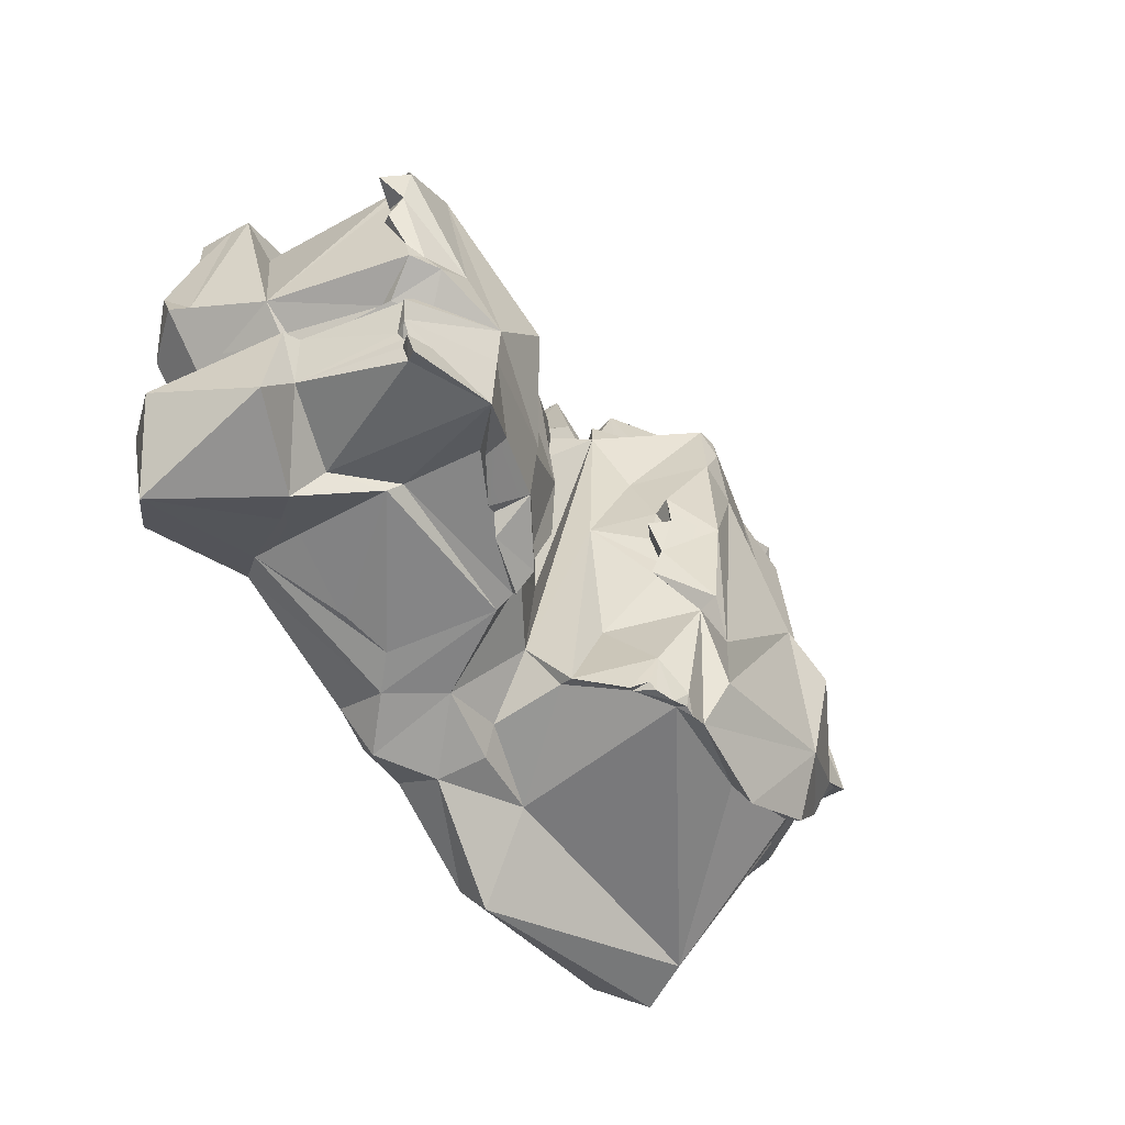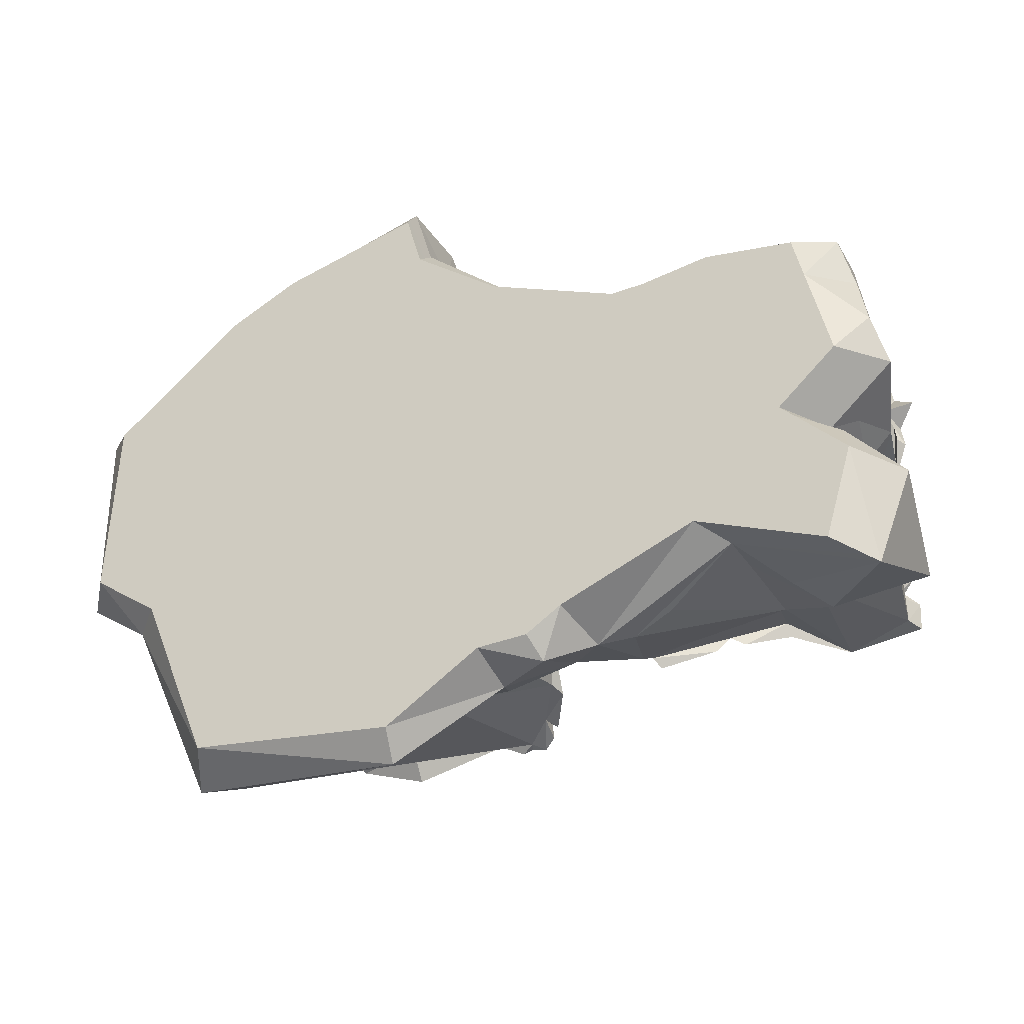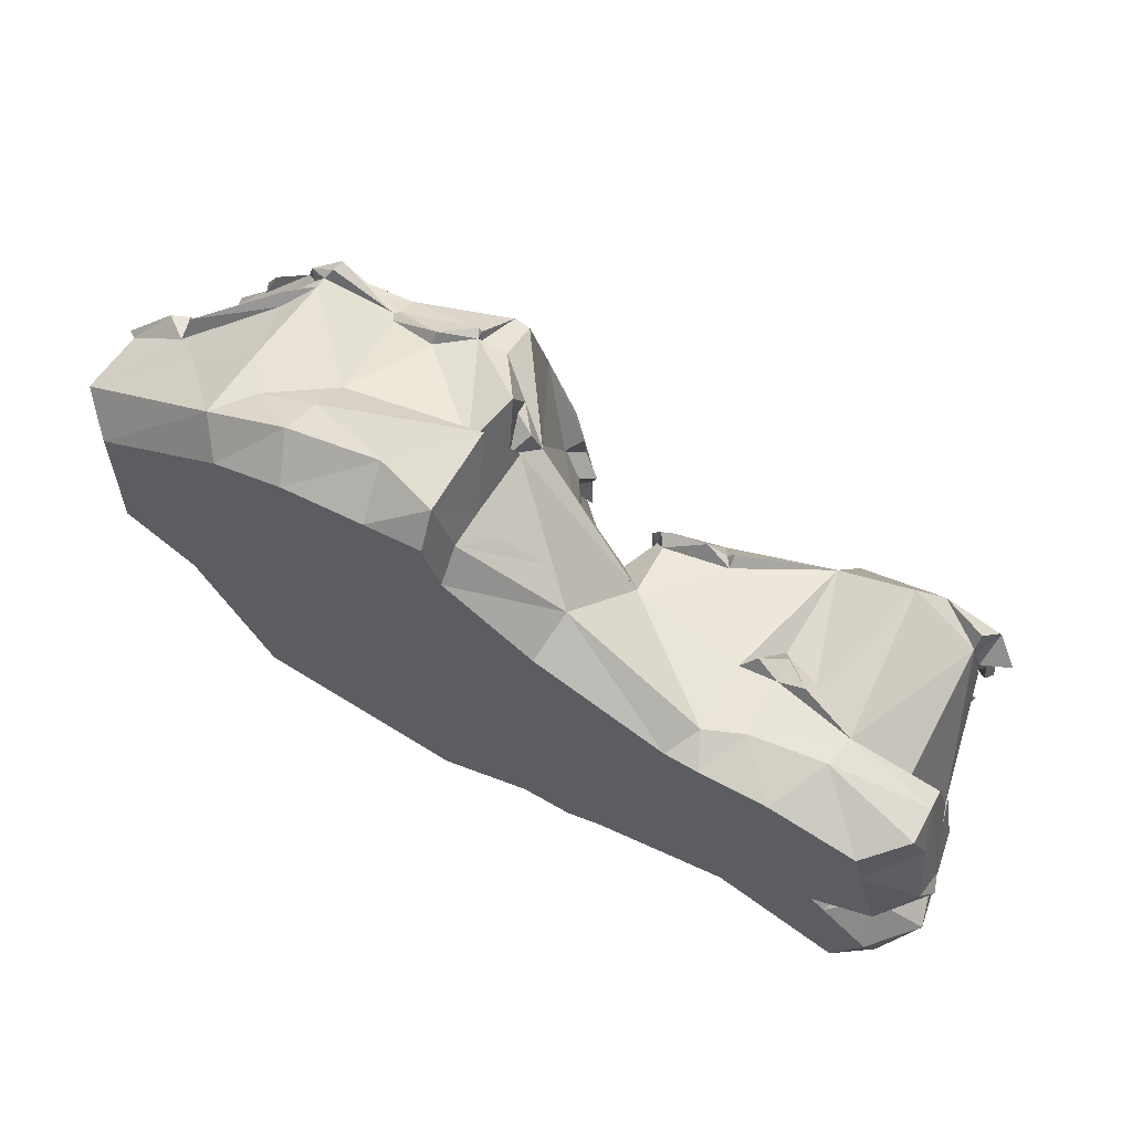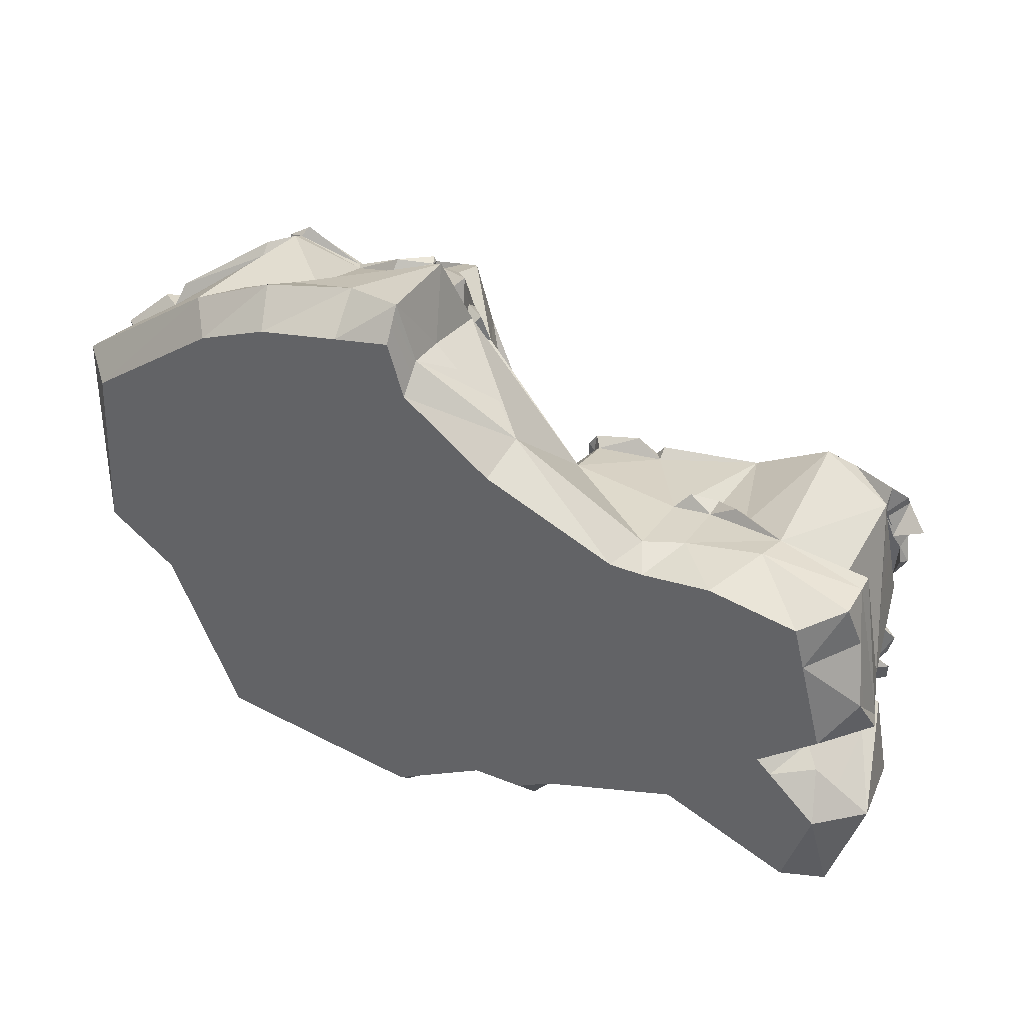
<metadata>
{"format":"obj","ext":"obj","renderer":"f3d","projection":"perspective","resolution":1024,"background":"white","views":[{"elev":-46.2,"azim":124.8,"up":"+Z"},{"elev":-29.4,"azim":27.0,"up":"+Z"},{"elev":67.9,"azim":30.5,"up":"+Z"},{"elev":40.0,"azim":28.9,"up":"+Z"}]}
</metadata>
<code>
o SM_Env_Rock_05_Snow
v -11.4 -5.443 79.46
v -17.08 -14.16 103.2
v -11.42 -27.57 83.49
v -17.11 -40.62 103.8
v -10.54 27.81 -13.62
v -1.788 13.3 -36.53
v -17.21 38.37 -28.6
v -3.442 31.08 -55.3
v -19.9 -40.9 -103.8
v -13.33 -23.09 -78.39
v 14.42 -33.52 -82.19
v 9.477 -20.28 -77.02
v -15.61 -49.03 94.86
v -18.16 -49.03 -94.86
v -10.41 -49.03 77.29
v 13.2 -49.03 -75.11
v 135.1 2.843 -28.42
v 129.7 -1.179 -24.25
v 146.8 -33.52 -40.43
v 129.8 -38.15 -24.53
v -146.8 -13.26 -10.96
v -143.3 -15.06 -6.361
v -146.1 -11.28 27.35
v -142.2 -19.64 29.04
v 20.3 -0.6693 26.27
v 17.13 2.018 -26.32
v -10.44 4.729 65.1
v 32.52 -43.01 -81.25
v 31.35 -16.78 -70.22
v 45.11 -30.85 -73.36
v 43.41 7.835 -61.21
v 125.7 -49.03 -64.75
v 101.1 -49.03 -21.47
v 84.97 -49.03 -49.41
v 71.65 -49.03 40.41
v 93.43 -49.03 43.62
v 104 -20.63 46.08
v 86.32 -14.26 46.63
v 78.15 -14.61 41.49
v -69.95 45.03 -50.46
v -58.79 45.61 -8.44
v -24.07 42.51 -55.48
v -37.66 -33.52 98.97
v -66.24 -23.47 85.85
v -67.59 -35.95 91.92
v -34.39 -49.03 90.44
v -87.36 -49.03 -88.42
v -61.73 -49.03 84
v -95.63 -33.52 -96.76
v -92.67 -26.21 -93.97
v 132.5 -20.49 43.12
v 132.8 -26.25 43.35
v 102.2 -30.76 47.73
v 124.2 35.47 -27.41
v 118.9 12.3 -23.77
v 129.9 4.425 -27.38
v 126 1.411 -24.38
v 137.5 -38.84 -70.85
v 113 -9.057 -66.21
v 140.4 2.843 -56.57
v 113.9 -49.03 -18.06
v 118.6 -49.03 -22.41
v 134.2 -49.03 -36.95
v -85.15 -49.03 73.47
v -130 -49.03 39.8
v -110.7 -49.03 -33.53
v -133.6 -49.03 -18.33
v -126.1 -5.665 51
v -123.9 -13.59 52.17
v -122.2 -8.866 58.62
v -99.96 28.29 17.76
v -108.5 20.18 42.26
v -89.37 27.51 57.35
v -146.2 -33.52 -20.06
v -120 -16.54 -34.59
v -121.2 -38.97 -36.69
v -90.28 24.98 69.99
v -89.37 21.05 60.44
v -99.38 20.15 61.13
v -102.5 18.25 51.3
v -68.39 21.27 65.54
v -42.82 23.83 76.07
v -41.91 24.16 74.24
v -20.46 5.795 85.18
v -21.13 13.09 69.69
v -32.06 21.65 74.39
v -32.06 33.9 69.96
v -68.39 27.51 61.97
v -37.76 35.12 68.17
v 96.16 46.45 -18.93
v 107.6 33.9 38.03
v 107 42.42 -4.054
v 125.8 34.67 31.41
v 126.2 35.84 28.56
v 127.6 34.81 16.62
v 135.1 -5.306 -8.672
v 142.6 -27.2 -3.485
v 136.8 -33.52 29.22
v 141.5 -40.34 11.01
v 132.4 -49.03 -1.816
v 129.3 -49.03 10.06
v 125 -49.03 26.7
v 121.6 -49.03 39.89
v 124.1 -5.306 -19.97
v 126.6 -5.306 -17.48
v 124.7 -33.52 -19.76
v 111.7 34.54 -19.56
v 119.5 26.28 -15.4
v 123.5 -3.723 -19.26
v 126 37.19 -38.35
v 127.6 38.02 -31.99
v 123.5 37.83 -27.4
v 66.26 -15.57 40.44
v 29.4 -9.384 38.4
v 66.52 -38.7 43.81
v 19.98 -33.52 62.05
v 104.4 -19.52 -61.01
v 92.85 -22.15 -54.43
v 92.56 6.761 -55.35
v 78.24 46.45 -2.515
v 18.29 -49.03 56.7
v 29.74 -49.03 -74.24
v 60.81 -49.03 40.04
v 41.24 -49.03 -67.03
v 5.421 0.3026 -4.536
v 15.42 -2.488 -48.44
v -1.247 9.689 9.967
v 12.67 11.96 -65.66
v 9.733 -26.09 68.05
v -3.042 -29.38 77.82
v 70.37 -12.33 44.85
v 58.54 28.92 -17.9
v 75.66 28.62 30.63
v 53.76 -22.46 -68.96
v 67.62 -25.99 -64.49
v 75.92 -16.08 -61.42
v -114.8 -17.56 -44.47
v -111 -27.44 -54.85
v -103.3 -19.81 -66.15
v -91.86 28.41 14.09
v -93.21 -38.93 80.4
v -83.75 -26.68 80.11
v 89.01 9.469 -51.24
v 106.6 -2.735 -54.82
v 129.9 4.425 -45.57
v 126.5 -4.444 -14.43
v 123.2 -18.91 33.65
v 75.49 -2.735 33.65
v 86.91 -9.702 41.92
v 88.46 -10.87 39.3
v -16.9 -2.735 68.55
v -24.75 -10.86 82.73
v -64.83 -13.01 79.54
v -127.4 -12.05 22.76
v -138.3 -11.61 33.92
v -121.9 -9.628 36.67
v -140 -13.43 -7.134
v -143.6 -13.83 -15.84
v -113.5 5.289 -30.04
v -118.7 1.088 -32.42
v -89.61 -18.66 -91.09
v 11.06 -16.42 -67.33
v 35.26 10.02 -42.78
v 44.24 13.91 -58.68
v 67.34 24.13 -52.14
v 84.36 31.66 -47.32
v 100.3 47.3 -54.51
v 123 37.23 -52.51
v 125.9 41.3 -54.36
v 121.8 27 27.45
v 124.6 27.5 20.27
v 133.6 30.5 22.9
v 99.31 28.95 44.23
v 121.5 25.76 33.35
v 121.8 28.67 38.08
v 48.45 11.99 33.18
v 28.39 7.809 33.18
v -69.57 19.45 66.82
v -52.57 16.73 75.92
v -88.38 18.43 76.59
v -95.97 17.87 71.64
v -124.9 13.76 -14.02
v -111.9 29.18 -26.7
v -75.46 35.13 -68.58
v -96.51 29.08 -48.65
v -101.8 33 -33.85
v -21.47 34.59 -69.34
v -51.09 32.12 -77.32
v 0.2361 24.48 -67.47
v -9.119 33.07 -71.19
v -4.778 35.04 -73.27
v 10.91 7.106 -63.91
v -74.59 49.03 -18.86
v -91.37 30.54 -7.153
v -94.6 35.74 -7.171
v 30.11 18.24 -2.241
v 25.73 9.597 29.81
v 26.6 9.527 7.309
v 27.77 9.433 -22.7
v -91.74 -16.36 79.02
v -13.53 35.75 -72.95
v -10.17 36.77 -67.29
v -10.15 35.98 -71.74
v -92.15 24.19 -47.83
v -76.95 28.94 -64.02
v -97.07 28.61 3.48
v -125.5 17.35 -16.62
v -114.1 31.69 -27.27
v -112 18.98 49.94
v -115.4 18.64 44
v -93.99 15.85 69.01
v -112.1 -3.37 48.71
v -94.94 10.8 72.04
v -89.37 11.24 76.81
v -67.96 17.1 67.25
v -90.24 15.89 73.89
v -52.62 13.92 72.78
v -41.63 21.55 72.06
v -41.47 21.2 75.09
v -35.51 37.45 58.76
v -28.22 37.59 46.92
v -51.08 25.79 -67.27
v -15.33 25.35 20.23
v -11.92 31.51 20.23
v -17.18 29.88 8.929
v -12.02 32.68 9.502
v -6.873 28.18 -15.01
v -16.29 44.36 -26.85
v -69.95 30.81 25.21
v -50.48 33.9 50.61
v -40.95 37.67 41.05
v -19.65 45.12 -43.71
v -10.38 25.73 4.134
v -12.22 28.61 -7.209
v -21.8 43.57 7.19
v -114.9 16.32 41.89
v -125.2 13.76 29.07
v -125 13.76 6.63
v 127.7 28.98 9.267
v 126.7 30.16 14.56
v 124.5 34.61 -1.602
v 121.7 26.48 29.93
v 118.9 22.61 -14.19
v 125.1 36.36 -8.534
v 130.7 -24.26 -13.79
v 119.6 13.73 -22.38
v 123.6 33.31 -39.07
v 117.6 41.85 -10.89
v 129.5 31.67 8.361
v 120.3 37.97 -5.701
v 25.79 11.21 35.02
v 39.79 13.81 37.44
v 28.03 13.95 31.31
v 42.92 21.48 22.77
v 22.93 11.34 30.79
v 24.67 13.28 -16.6
v 123.1 34.92 -42.12
v 122.6 36.86 -43.19
v 117.9 40.8 -44.81
v 97.94 46.81 -34.1
v -5.445 28.36 5.109
v -8.684 30.8 -5.744
v -16.77 14.91 41.58
v 123.3 35.28 -45.81
v 126.8 39.25 -46.92
v 46.01 16.36 -61.69
v 45.35 21.99 -55.31
v 84.8 33.87 -51.32
v 71.91 25.55 -54.77
v 82.77 39.26 -45.98
v 62.36 32.57 -45.92
v 23.49 10.88 15.52
v 25.98 12.14 11.55
v 48.13 15.65 35.61
v 29.04 14.6 15.09
v 45.82 15.47 32.27
v 23.82 11.25 6.452
v 63.15 21.59 -57.11
v 4.011 26.07 -70.1
v 0.07516 30.09 -66.84
v -0.4982 32.13 -70.85
v 78.38 -33.52 44.23
v 77.59 -6.553 40.73
v -112.9 -20.7 62.24
v -129.7 13.53 1.305
v -126 18.93 7.455
v -128.7 14.55 12.93
v -125.2 15.71 30.01
v -137.7 -15.79 29.93
v -141.9 -15.95 39.33
v -144.1 -14.54 39.43
v -131.8 -7.961 50.55
v -97.4 6.343 74.54
v -97.17 2.717 71.24
v -142.2 -37.42 43.56
v -13.04 3.019 74.45
v -19.86 7.186 74.44
v -115.5 17.42 40.73
v 64.77 36.65 -30.77
v -11.42 -39.76 84.58
v 133 -37.55 43.65
v 144.8 -33.52 -1.987
v 92.96 -39.21 -54.07
f 1 2 3
f 3 2 4
f 5 6 7
f 7 6 8
f 9 10 11
f 11 10 12
f 13 14 15
f 15 14 16
f 17 18 19
f 19 18 20
f 21 22 23
f 23 22 24
f 25 26 27
f 28 29 30
f 30 29 31
f 32 33 34
f 34 33 35
f 35 33 36
f 37 38 39
f 40 41 42
f 43 44 45
f 13 46 14
f 14 46 47
f 48 47 46
f 49 50 9
f 51 37 52
f 52 37 53
f 54 55 56
f 56 55 57
f 58 59 60
f 61 33 62
f 62 33 63
f 64 65 66
f 66 65 67
f 68 69 70
f 71 72 73
f 74 75 76
f 77 78 79
f 79 78 80
f 81 82 83
f 84 85 86
f 27 87 85
f 85 87 86
f 81 83 88
f 88 83 89
f 72 80 73
f 73 80 78
f 90 91 92
f 91 93 92
f 93 94 92
f 94 95 92
f 96 51 97
f 51 52 97
f 52 98 97
f 98 99 97
f 33 100 36
f 100 101 36
f 101 102 36
f 36 102 103
f 100 33 61
f 104 105 106
f 107 108 109
f 63 33 32
f 17 19 60
f 60 19 58
f 110 90 111
f 90 112 111
f 113 114 115
f 115 114 116
f 117 118 59
f 59 118 119
f 90 120 91
f 121 122 123
f 123 122 124
f 125 126 127
f 127 126 128
f 114 1 116
f 116 1 129
f 129 1 130
f 1 3 130
f 15 16 121
f 121 16 122
f 12 29 11
f 11 29 28
f 39 131 113
f 120 132 133
f 30 31 134
f 31 119 134
f 134 119 135
f 135 119 136
f 119 118 136
f 124 34 123
f 123 34 35
f 47 48 66
f 66 48 64
f 75 137 76
f 137 138 76
f 76 138 49
f 138 139 49
f 139 50 49
f 88 140 73
f 73 140 71
f 81 88 78
f 78 88 73
f 77 81 78
f 141 45 142
f 142 45 44
f 119 31 143
f 59 119 144
f 144 119 143
f 60 59 145
f 145 59 144
f 56 17 145
f 145 17 60
f 57 18 56
f 56 18 17
f 146 105 109
f 109 105 104
f 51 96 147
f 147 37 51
f 148 149 150
f 148 113 131
f 114 151 1
f 151 152 1
f 1 152 2
f 152 153 2
f 154 155 156
f 21 23 157
f 157 23 154
f 158 159 160
f 159 161 160
f 12 10 162
f 29 12 162
f 29 163 31
f 31 163 164
f 31 164 143
f 164 165 143
f 143 165 166
f 144 143 167
f 167 143 166
f 168 167 169
f 112 54 111
f 170 171 94
f 94 171 172
f 173 174 91
f 91 174 175
f 133 173 91
f 133 113 148
f 113 176 114
f 114 176 177
f 27 151 114
f 84 152 151
f 178 179 81
f 81 179 82
f 180 178 77
f 77 178 81
f 79 181 77
f 77 181 180
f 158 157 182
f 182 157 154
f 183 159 182
f 182 159 158
f 184 185 40
f 40 185 186
f 187 188 40
f 40 188 184
f 189 190 191
f 126 162 192
f 40 193 41
f 186 194 195
f 125 26 126
f 162 126 29
f 29 126 163
f 132 196 133
f 27 114 25
f 114 177 25
f 25 177 197
f 197 198 25
f 58 117 59
f 163 26 199
f 199 26 25
f 126 26 163
f 141 142 200
f 201 202 203
f 203 190 201
f 161 204 205
f 186 206 194
f 194 206 140
f 71 140 206
f 207 71 208
f 209 72 210
f 154 156 211
f 156 212 211
f 212 213 211
f 214 215 216
f 153 217 215
f 218 219 86
f 86 219 84
f 89 218 87
f 87 218 86
f 220 89 87
f 221 220 87
f 217 179 215
f 215 179 178
f 217 219 179
f 215 178 216
f 216 178 180
f 79 211 181
f 211 216 181
f 181 216 180
f 204 185 205
f 205 185 184
f 204 186 185
f 187 222 188
f 205 184 222
f 222 184 188
f 221 223 224
f 223 225 224
f 224 225 226
f 5 7 227
f 227 7 228
f 229 88 230
f 88 89 230
f 89 220 230
f 231 230 220
f 42 232 7
f 7 232 228
f 40 42 187
f 41 229 231
f 231 229 230
f 232 41 231
f 229 140 88
f 41 193 229
f 140 195 194
f 233 127 234
f 235 231 221
f 221 231 220
f 221 224 235
f 235 224 226
f 42 41 232
f 222 161 205
f 186 204 183
f 183 204 159
f 159 204 161
f 211 79 154
f 79 236 154
f 154 236 237
f 182 154 238
f 238 154 237
f 214 153 215
f 219 152 84
f 152 217 153
f 219 217 152
f 82 179 219
f 82 219 83
f 83 219 218
f 89 83 218
f 193 195 229
f 229 195 140
f 195 193 186
f 186 193 40
f 208 206 186
f 71 206 208
f 37 173 150
f 173 133 150
f 133 148 150
f 173 37 174
f 174 37 147
f 239 240 241
f 171 170 240
f 241 240 242
f 242 240 170
f 146 243 96
f 96 243 244
f 105 146 96
f 106 105 245
f 97 245 96
f 105 96 245
f 246 107 109
f 18 57 104
f 104 57 109
f 20 18 106
f 106 18 104
f 56 247 54
f 145 144 168
f 168 144 167
f 243 108 244
f 54 246 55
f 55 246 57
f 57 246 109
f 108 243 109
f 109 243 146
f 112 90 107
f 90 248 107
f 107 248 108
f 108 248 244
f 54 107 246
f 239 241 249
f 249 241 250
f 95 240 249
f 249 240 239
f 172 171 95
f 95 171 240
f 95 94 172
f 92 95 250
f 250 95 249
f 251 252 253
f 253 252 254
f 255 251 253
f 163 256 196
f 242 170 93
f 93 170 94
f 241 244 250
f 250 244 248
f 90 92 248
f 248 92 250
f 93 91 175
f 174 242 175
f 175 242 93
f 147 96 174
f 174 96 242
f 244 241 96
f 96 241 242
f 247 257 110
f 110 257 258
f 258 259 110
f 259 260 110
f 110 260 90
f 54 247 111
f 111 247 110
f 261 233 262
f 262 233 234
f 225 233 226
f 226 233 261
f 234 5 262
f 262 5 227
f 262 226 261
f 228 262 227
f 226 262 235
f 235 262 228
f 228 232 235
f 235 232 231
f 127 233 223
f 223 233 225
f 27 125 127
f 27 26 125
f 223 263 127
f 5 127 6
f 234 127 5
f 257 264 258
f 258 264 265
f 264 168 265
f 265 168 169
f 167 259 169
f 169 259 265
f 265 259 258
f 168 264 145
f 145 247 56
f 145 264 257
f 145 257 247
f 112 107 54
f 266 163 267
f 268 269 270
f 270 269 271
f 167 166 268
f 165 269 166
f 166 269 268
f 167 268 270
f 164 163 266
f 163 199 256
f 198 272 273
f 177 251 197
f 197 251 255
f 176 252 177
f 177 252 251
f 133 274 176
f 275 273 272
f 254 275 253
f 254 274 133
f 133 196 254
f 176 276 252
f 254 252 276
f 176 274 276
f 254 276 274
f 254 196 275
f 256 277 196
f 196 277 275
f 277 256 198
f 198 256 199
f 133 176 113
f 165 164 278
f 278 164 266
f 271 278 267
f 267 278 266
f 269 165 271
f 271 165 278
f 267 132 271
f 196 132 163
f 163 132 267
f 255 272 197
f 197 272 198
f 275 272 253
f 253 272 255
f 275 277 273
f 198 273 277
f 25 198 199
f 192 189 128
f 128 189 279
f 126 192 128
f 190 189 10
f 189 192 10
f 162 10 192
f 10 161 190
f 190 161 222
f 187 190 222
f 280 189 281
f 281 8 280
f 187 42 7
f 281 189 191
f 7 8 202
f 202 8 191
f 8 281 191
f 280 8 279
f 279 189 280
f 203 202 191
f 191 190 203
f 201 190 187
f 201 187 202
f 187 7 202
f 39 113 282
f 282 113 115
f 39 282 37
f 37 282 53
f 283 131 39
f 148 131 283
f 38 148 283
f 39 38 283
f 37 150 149
f 38 149 148
f 37 149 38
f 24 22 74
f 74 22 158
f 141 200 284
f 182 207 183
f 183 207 208
f 238 285 182
f 182 285 207
f 210 236 209
f 186 183 208
f 285 71 207
f 285 238 286
f 286 71 285
f 238 237 287
f 287 237 288
f 72 71 288
f 288 71 287
f 286 238 287
f 287 71 286
f 154 23 289
f 290 289 24
f 155 289 291
f 69 292 290
f 290 292 291
f 293 294 214
f 292 69 68
f 213 293 214
f 212 68 70
f 156 292 68
f 156 68 212
f 74 295 24
f 24 295 290
f 141 284 295
f 289 290 291
f 23 24 289
f 296 151 27
f 27 85 296
f 296 85 297
f 297 151 296
f 297 85 84
f 84 151 297
f 298 72 288
f 236 298 237
f 237 298 288
f 209 236 79
f 79 80 209
f 209 80 72
f 210 72 298
f 298 236 210
f 156 155 292
f 292 155 291
f 154 289 155
f 158 21 157
f 158 22 21
f 70 293 212
f 212 293 213
f 69 294 70
f 70 294 293
f 211 213 216
f 216 213 214
f 6 127 128
f 6 128 8
f 8 128 279
f 87 263 221
f 221 263 223
f 87 27 263
f 127 263 27
f 260 299 90
f 90 299 120
f 299 132 120
f 91 120 133
f 167 260 259
f 299 260 270
f 270 260 167
f 271 299 270
f 271 132 299
f 3 4 300
f 116 129 300
f 129 130 300
f 130 3 300
f 52 53 301
f 301 98 52
f 97 99 302
f 106 245 302
f 302 245 97
f 4 2 43
f 153 44 2
f 2 44 43
f 142 44 153
f 142 153 200
f 200 153 214
f 214 294 200
f 69 284 294
f 284 200 294
f 284 69 295
f 295 69 290
f 160 75 158
f 158 75 74
f 50 161 9
f 9 161 10
f 303 117 58
f 303 118 117
f 30 134 303
f 134 135 303
f 303 135 118
f 135 136 118
f 139 137 160
f 139 138 137
f 160 137 75
f 160 161 139
f 139 161 50
f 9 11 14
f 14 11 16
f 4 13 300
f 300 13 15
f 58 32 303
f 303 32 34
f 53 282 36
f 36 282 35
f 49 9 47
f 47 9 14
f 43 46 4
f 4 46 13
f 45 48 43
f 43 48 46
f 19 20 63
f 63 20 62
f 20 106 62
f 62 106 61
f 295 65 141
f 141 65 64
f 74 67 295
f 295 67 65
f 74 76 67
f 67 76 66
f 302 99 100
f 100 99 101
f 98 102 99
f 99 102 101
f 98 301 102
f 102 301 103
f 301 53 103
f 103 53 36
f 302 100 106
f 106 100 61
f 19 63 58
f 58 63 32
f 30 124 28
f 28 124 122
f 115 116 123
f 123 116 121
f 11 28 16
f 16 28 122
f 300 15 116
f 116 15 121
f 303 34 30
f 30 34 124
f 282 115 35
f 35 115 123
f 49 47 76
f 76 47 66
f 141 64 45
f 45 64 48

</code>
